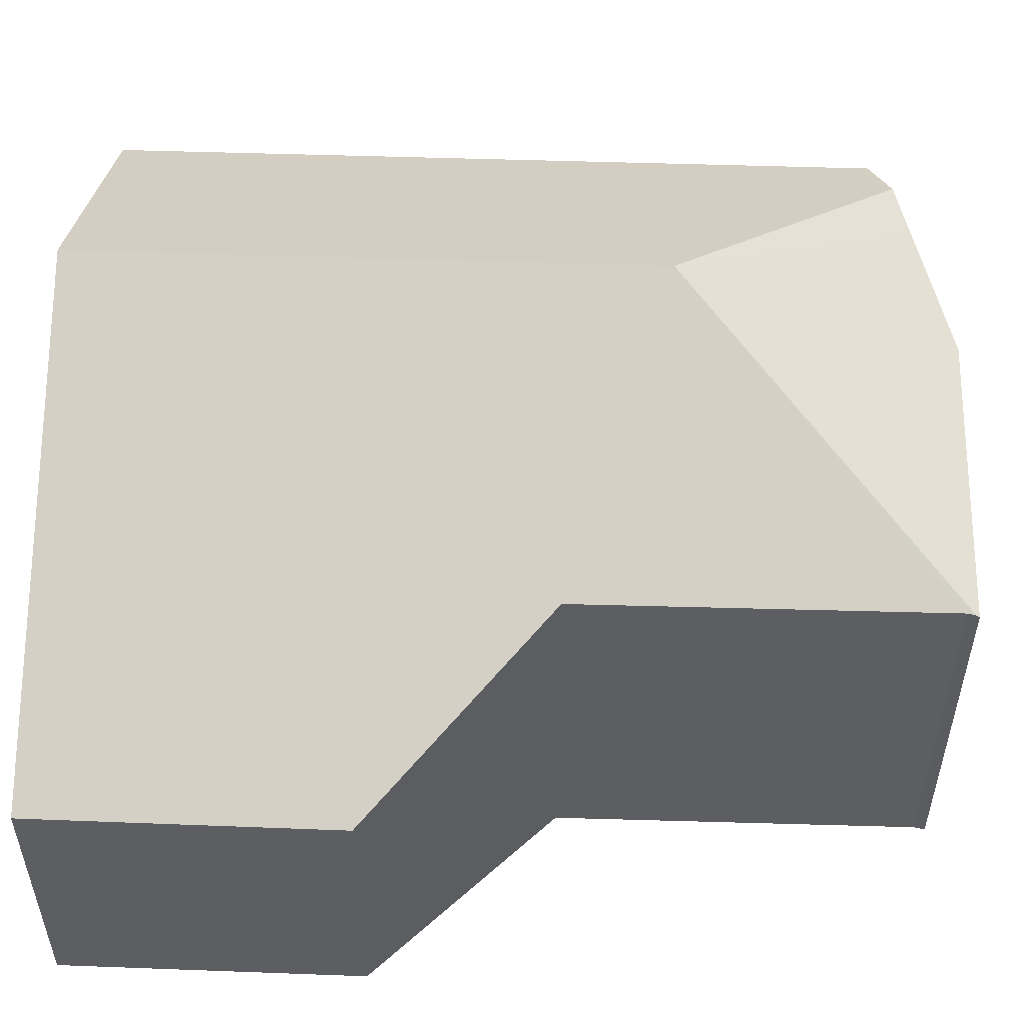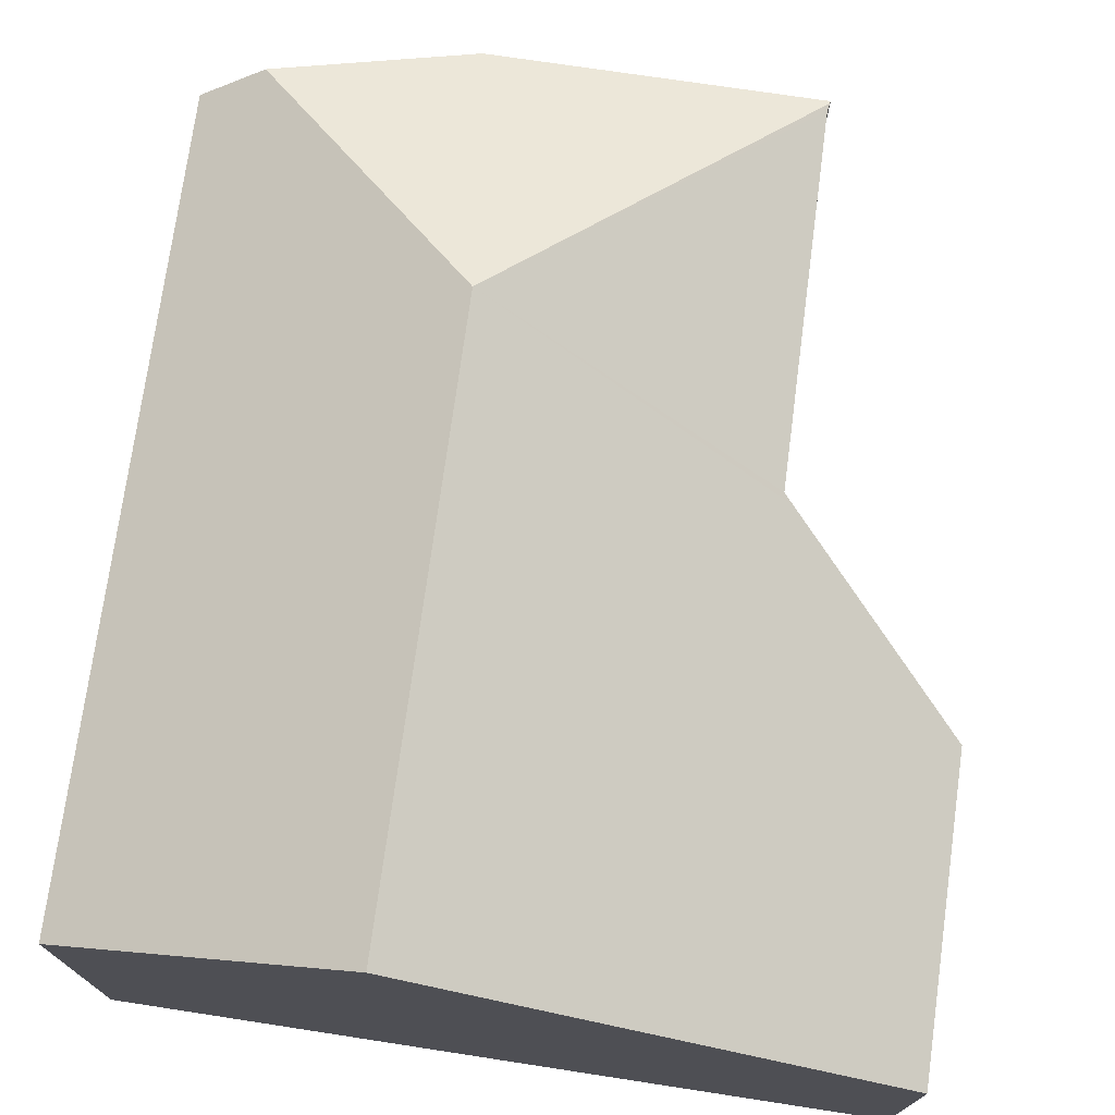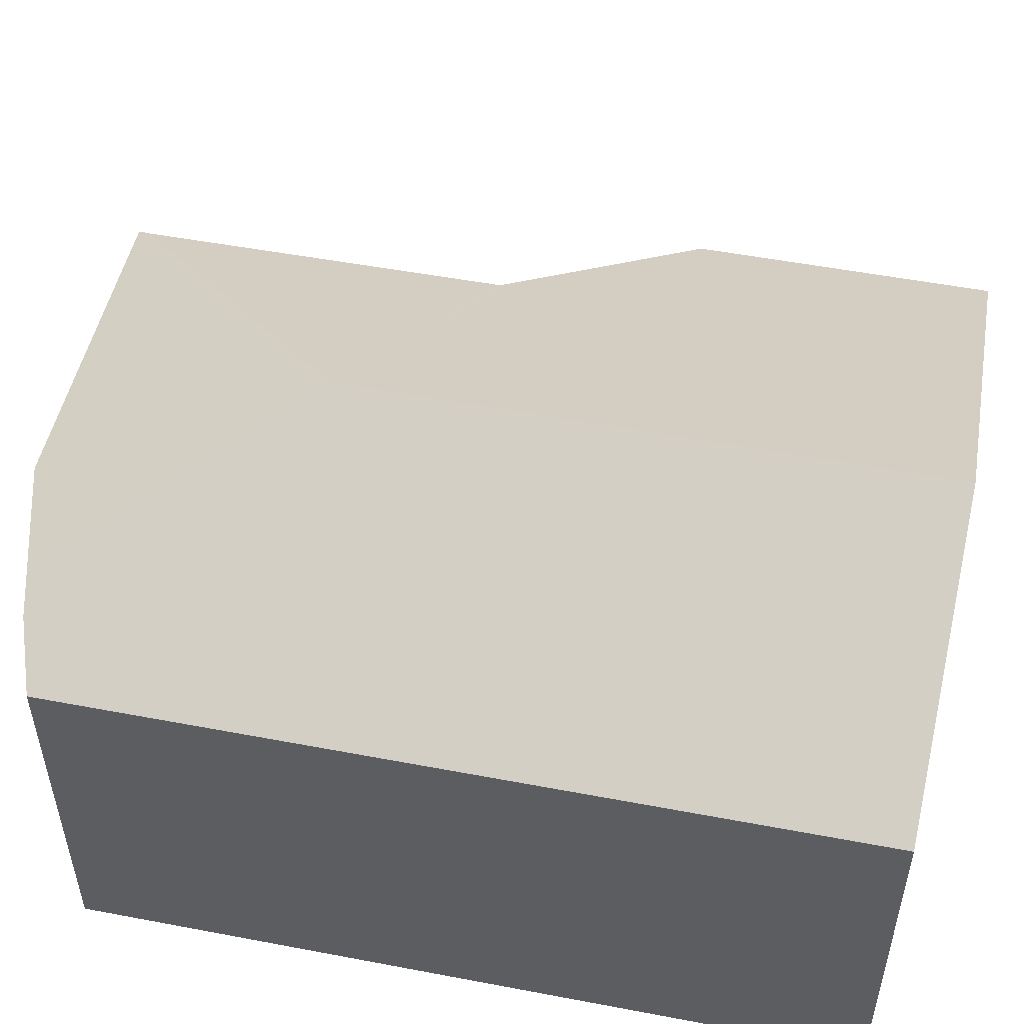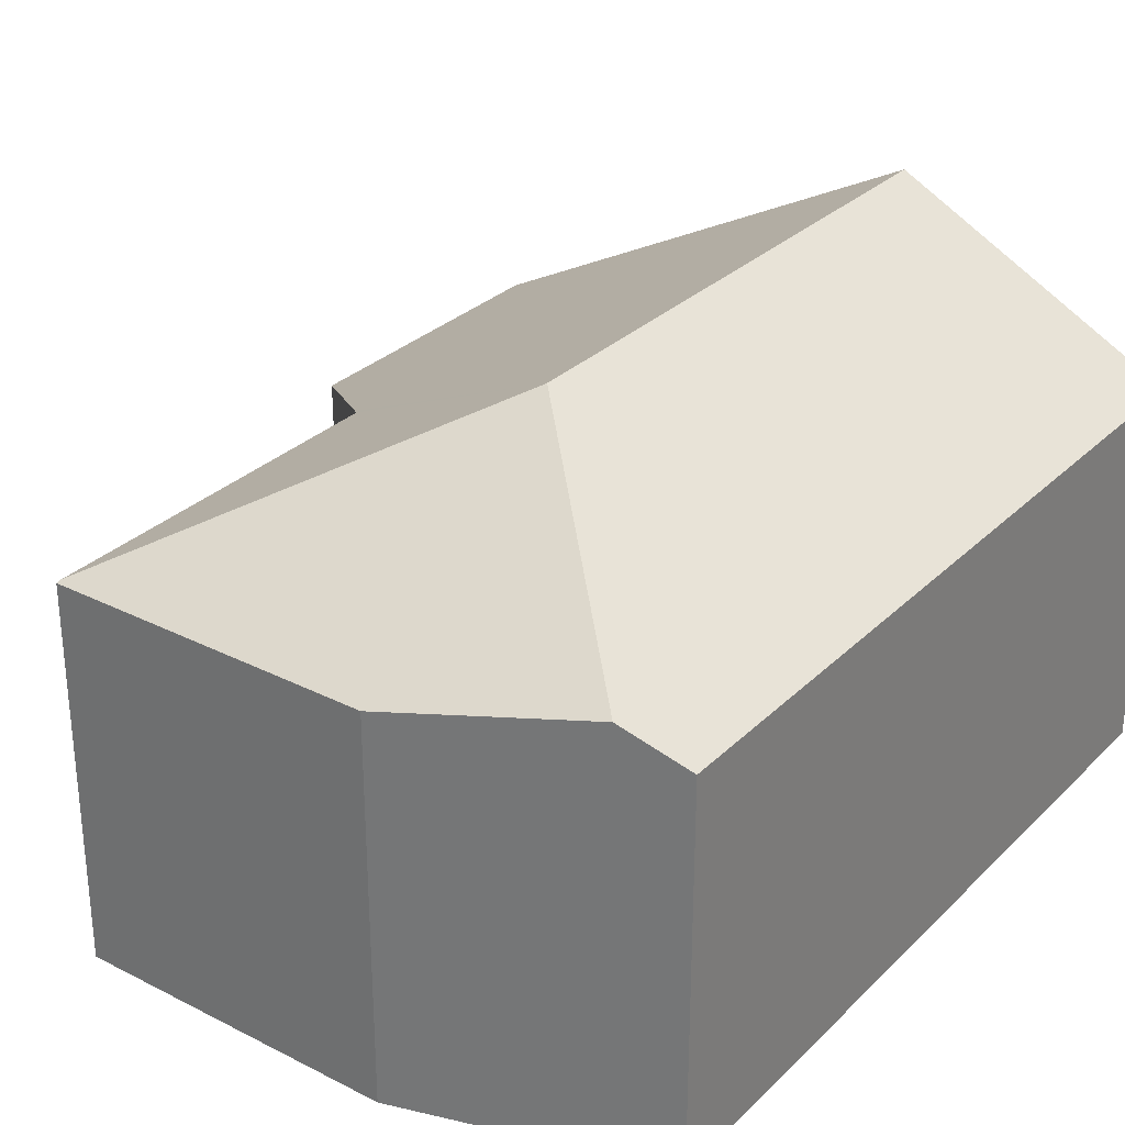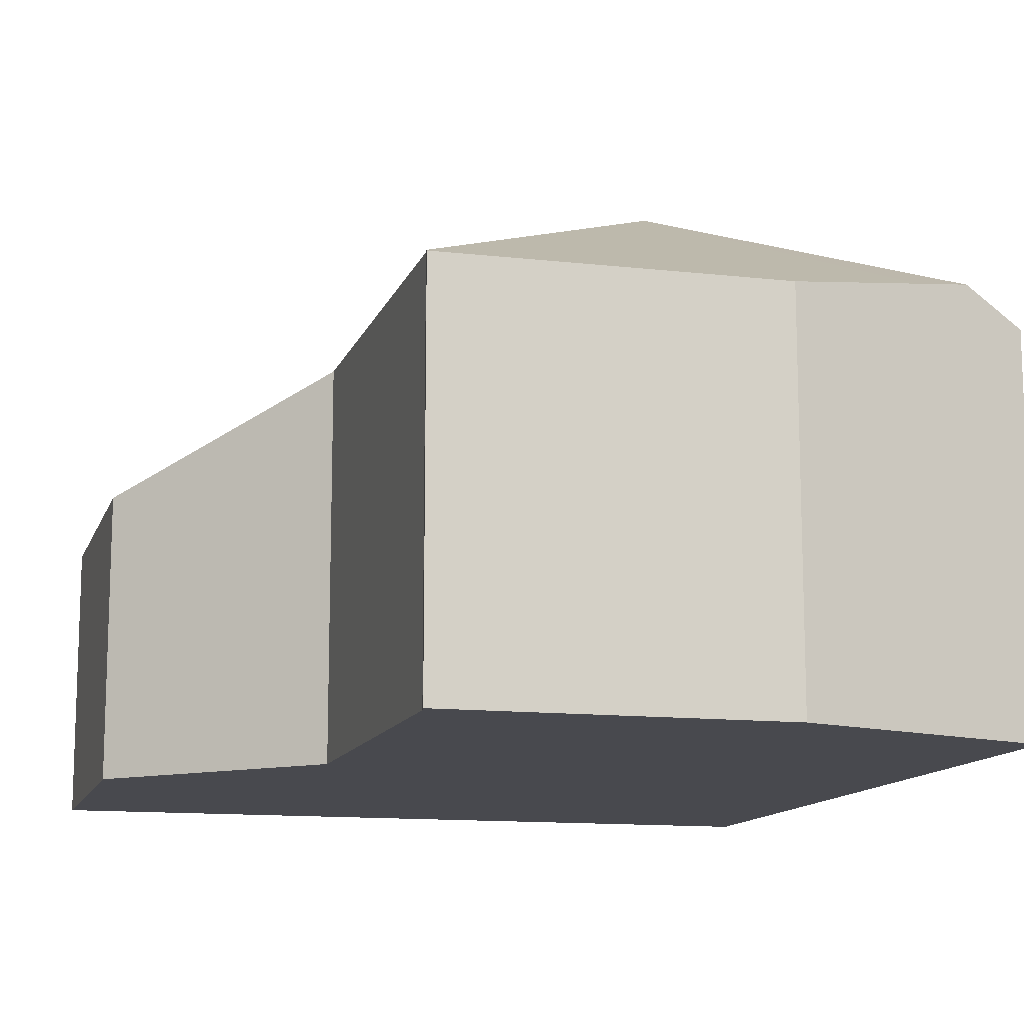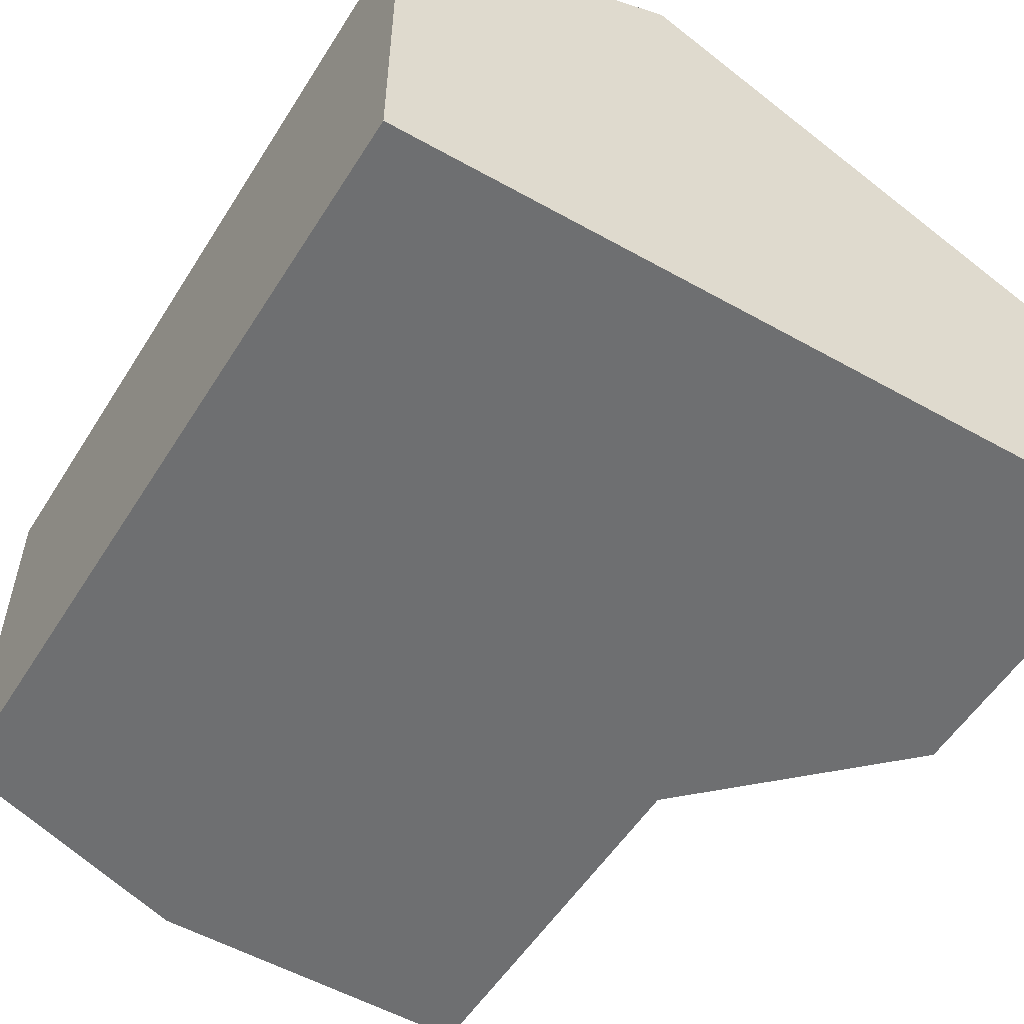
<metadata>
{"format":"obj","ext":"obj","renderer":"f3d","projection":"perspective","resolution":1024,"background":"white","views":[{"elev":52.4,"azim":-87.7,"up":"+Y"},{"elev":73.7,"azim":-172.0,"up":"+Y"},{"elev":51.6,"azim":101.9,"up":"+Y"},{"elev":29.5,"azim":36.1,"up":"+Y"},{"elev":-12.7,"azim":-15.4,"up":"+Y"},{"elev":-54.6,"azim":148.6,"up":"+Y"}]}
</metadata>
<code>
v  0 3.907 2.392e-16
v  0 3.906 0.412
v  2.421 5.16 0.03
v  0 3.897 4.236
v  6.479 7.26 0.079
v  6.517 7.26 8.029
v  2.453 5.16 6.594
v  2.586 5.229 6.722
v  2.634 5.241 11.8
v  2.614 5.23 11.91
v  7.045 5.214 11.99
v  2.606 5.208 11.95
v  8.883 5.521 11.42
v  9.647 5.648 11.19
v  10.44 5.212 0.128
v  10.49 5.212 10.92
v  0 0 0
v  0 -2.523e-17 0.412
v  0 -2.594e-16 4.236
v  2.634 -7.223e-16 11.8
v  2.586 -4.116e-16 6.722
v  2.606 -7.317e-16 11.95
v  2.614 -7.291e-16 11.91
v  2.453 -4.038e-16 6.594
v  7.045 -7.343e-16 11.99
v  10.49 -6.689e-16 10.92
v  8.883 -6.994e-16 11.42
v  9.647 -6.849e-16 11.19
v  10.44 -7.838e-18 0.128
v  6.479 -4.837e-18 0.079
v  2.421 -1.837e-18 0.03
g defaultobject
f 1 2 3
f 4 3 2
f 5 3 4
f 6 5 4
f 7 6 4
f 8 6 7
f 9 6 8
f 10 6 9
f 11 10 12
f 10 11 6
f 6 11 13
f 6 13 14
f 15 14 16
f 14 15 6
f 6 15 5
f 17 2 1
f 2 17 4
f 4 17 18
f 4 18 19
f 8 20 9
f 20 8 21
f 20 10 9
f 10 20 12
f 12 20 22
f 22 20 23
f 19 7 4
f 7 19 8
f 8 19 21
f 21 19 24
f 12 25 11
f 25 12 22
f 25 13 11
f 13 25 14
f 14 25 16
f 16 25 26
f 26 25 27
f 26 27 28
f 26 15 16
f 15 26 29
f 29 5 15
f 5 29 3
f 3 29 30
f 3 30 31
f 3 31 1
f 1 31 17
f 22 27 25
f 27 22 28
f 28 22 26
f 26 22 29
f 29 22 23
f 29 23 20
f 29 20 21
f 29 21 24
f 29 24 19
f 29 19 18
f 29 18 30
f 30 18 31
f 31 18 17

</code>
